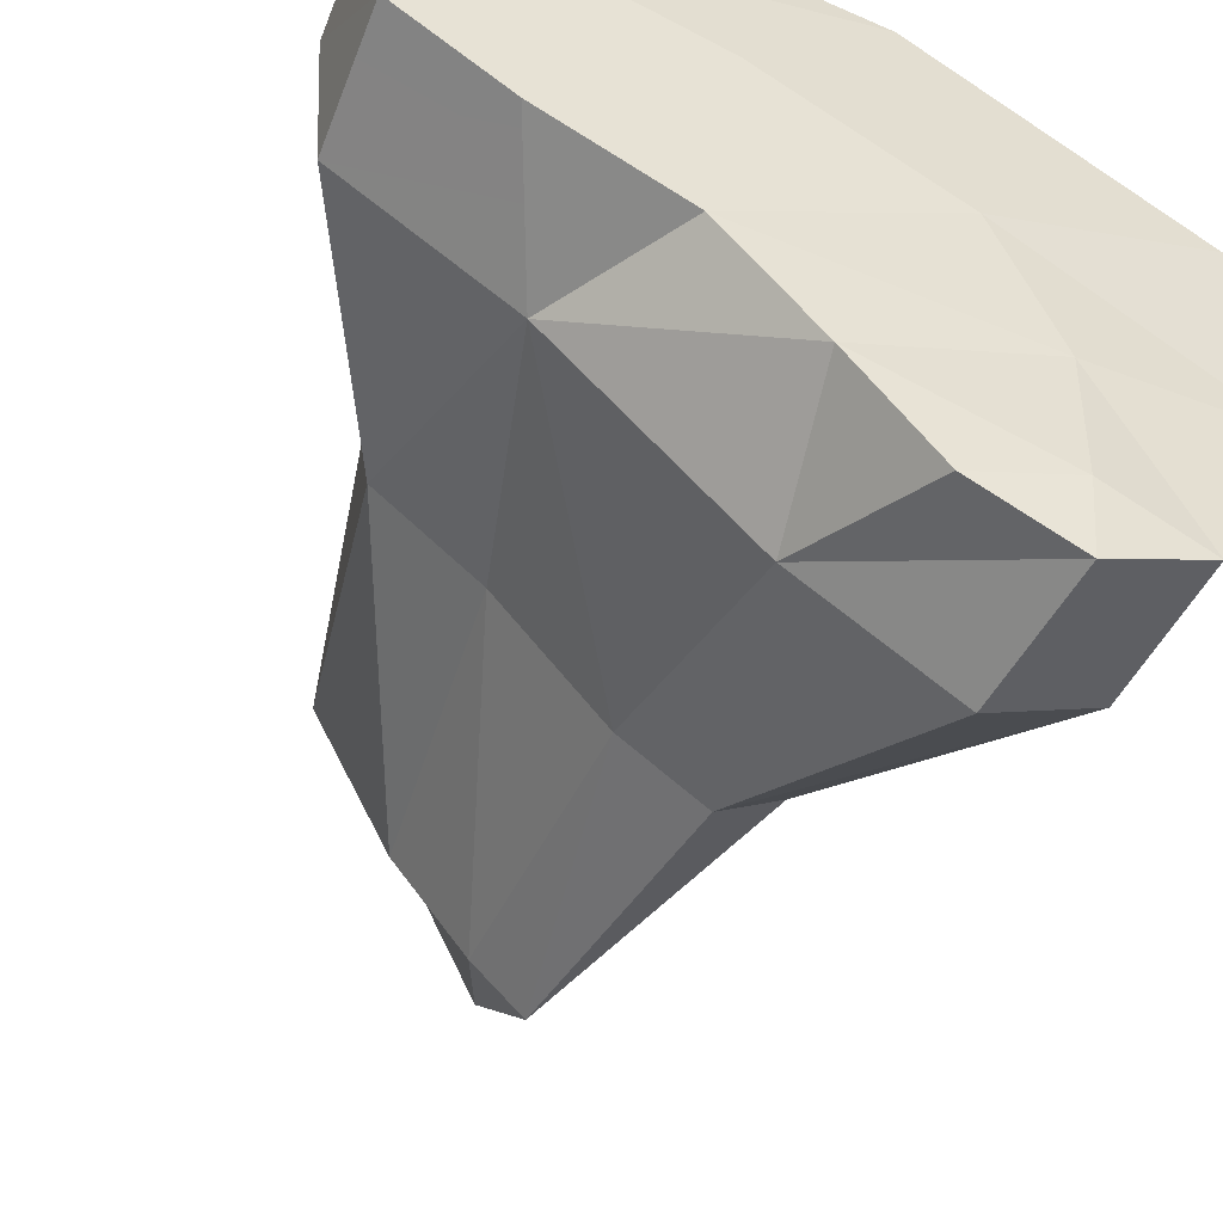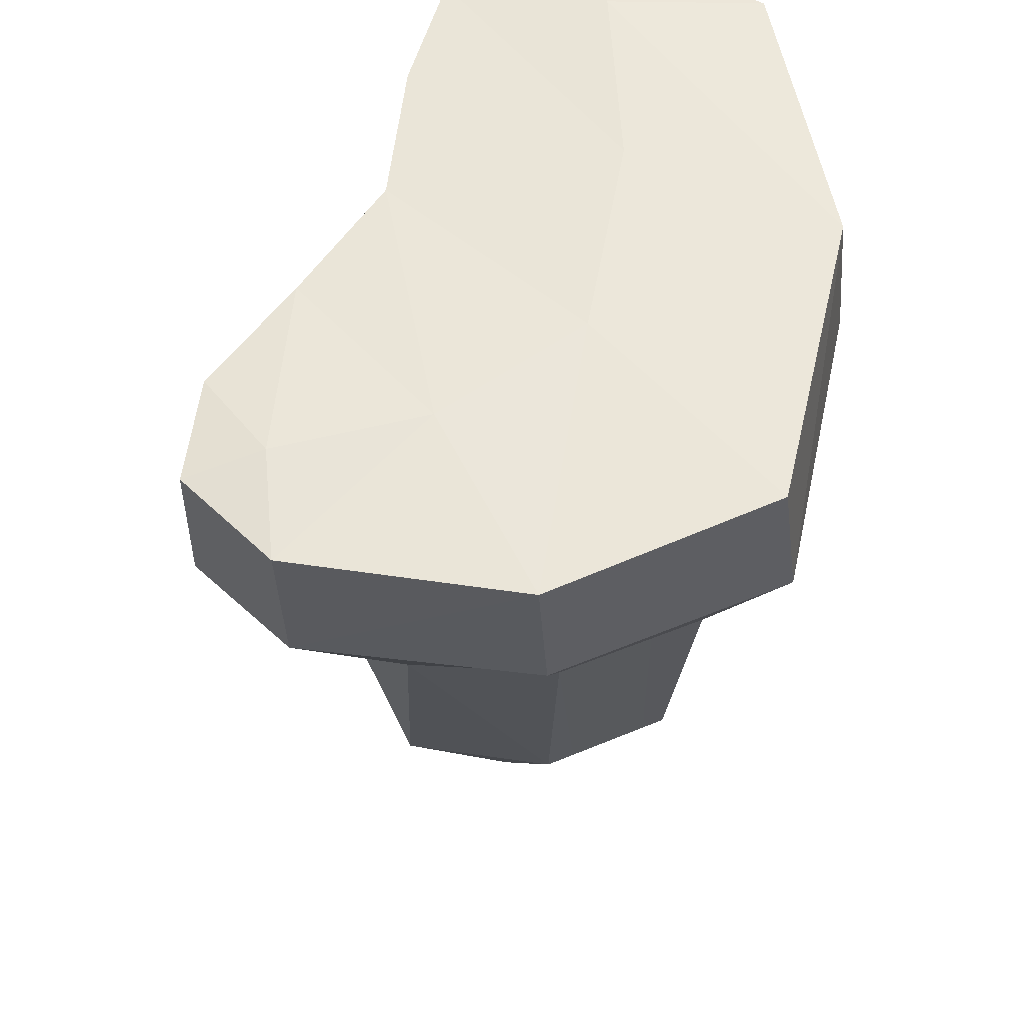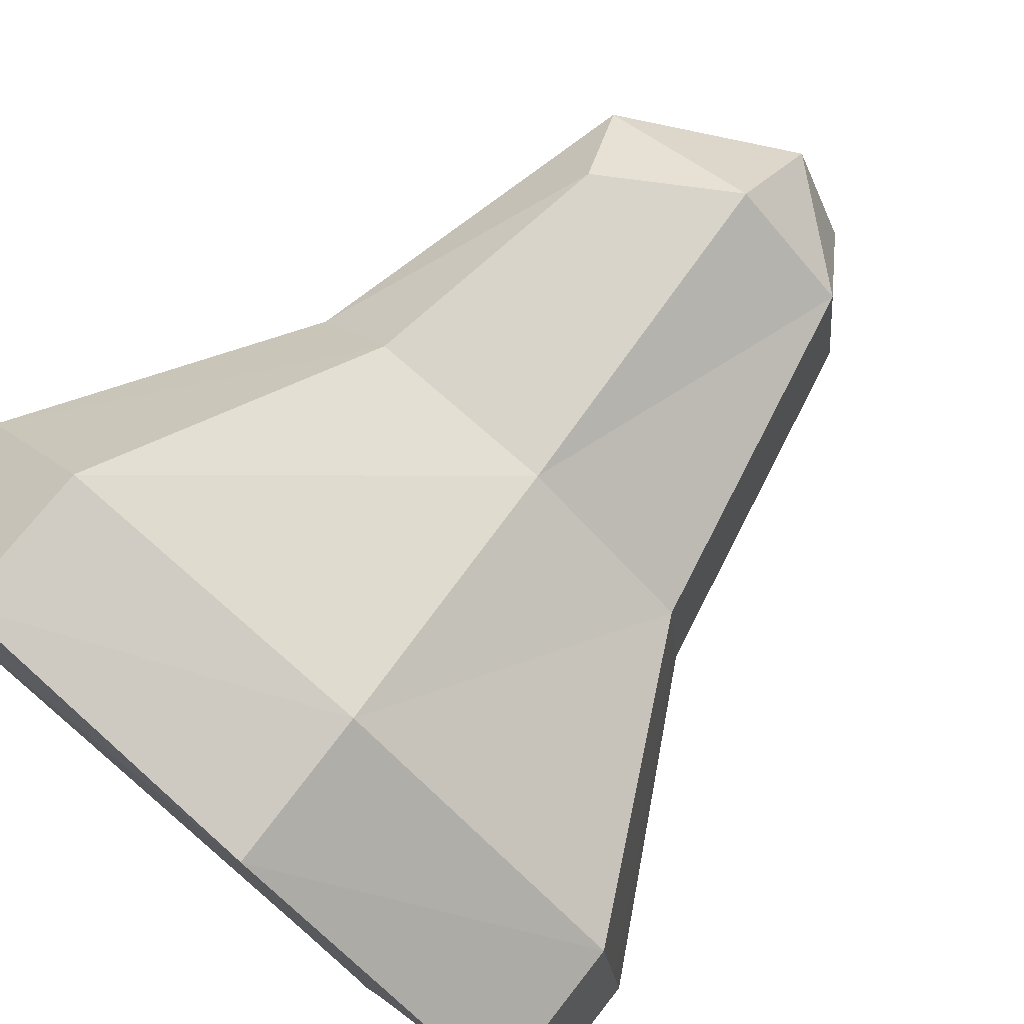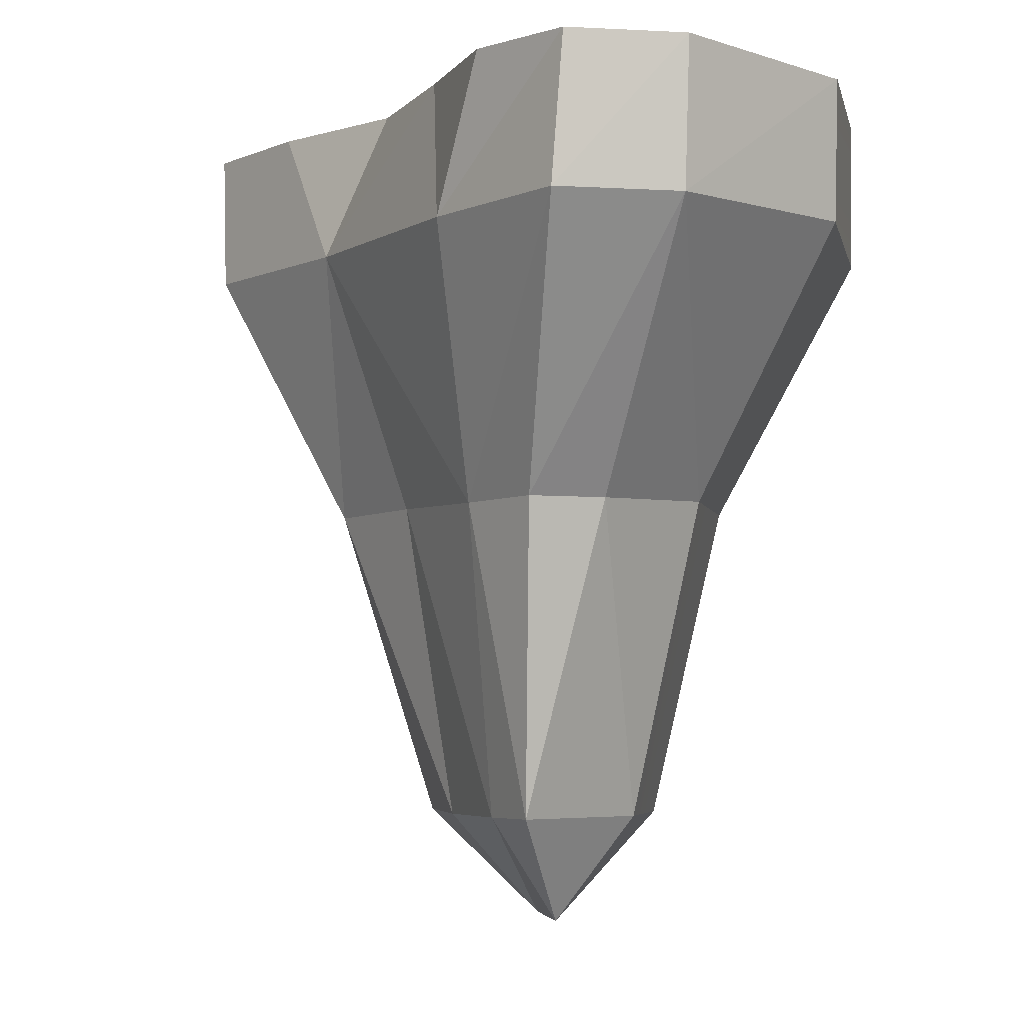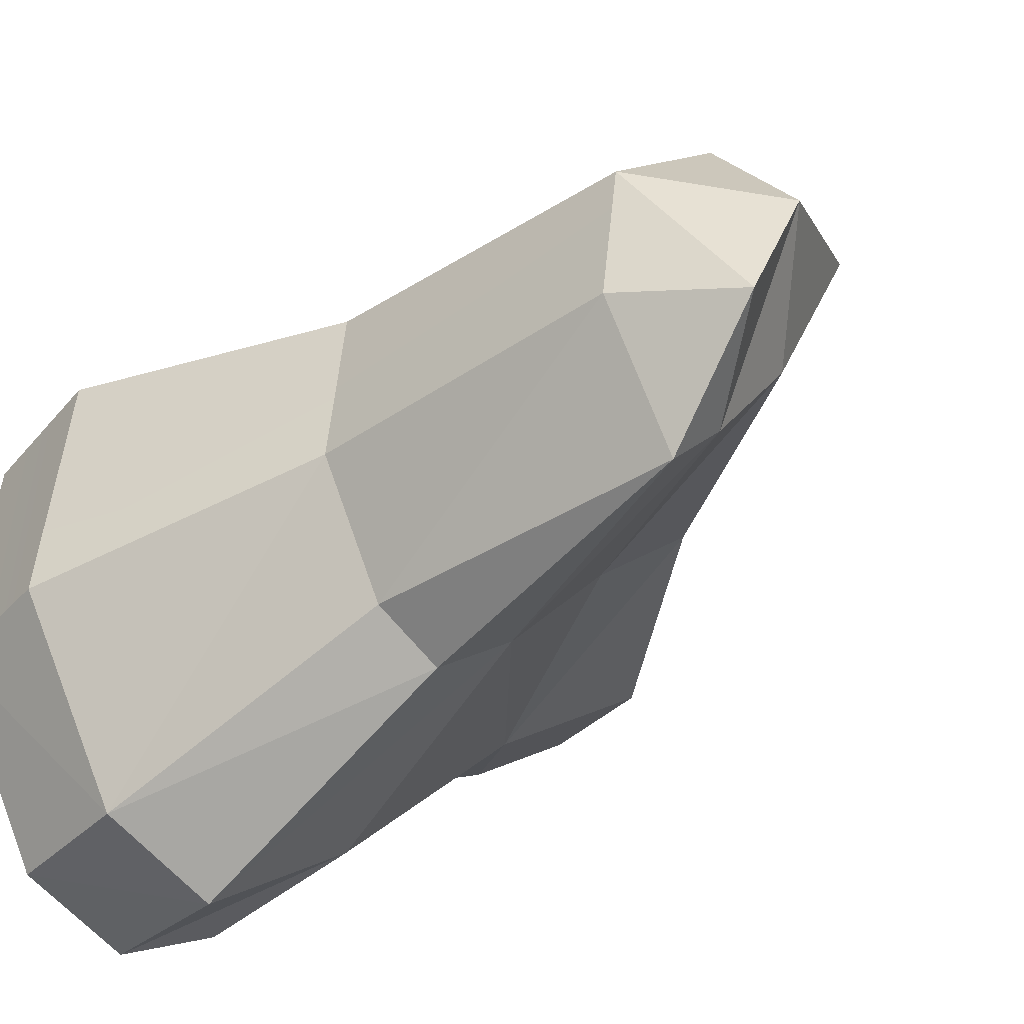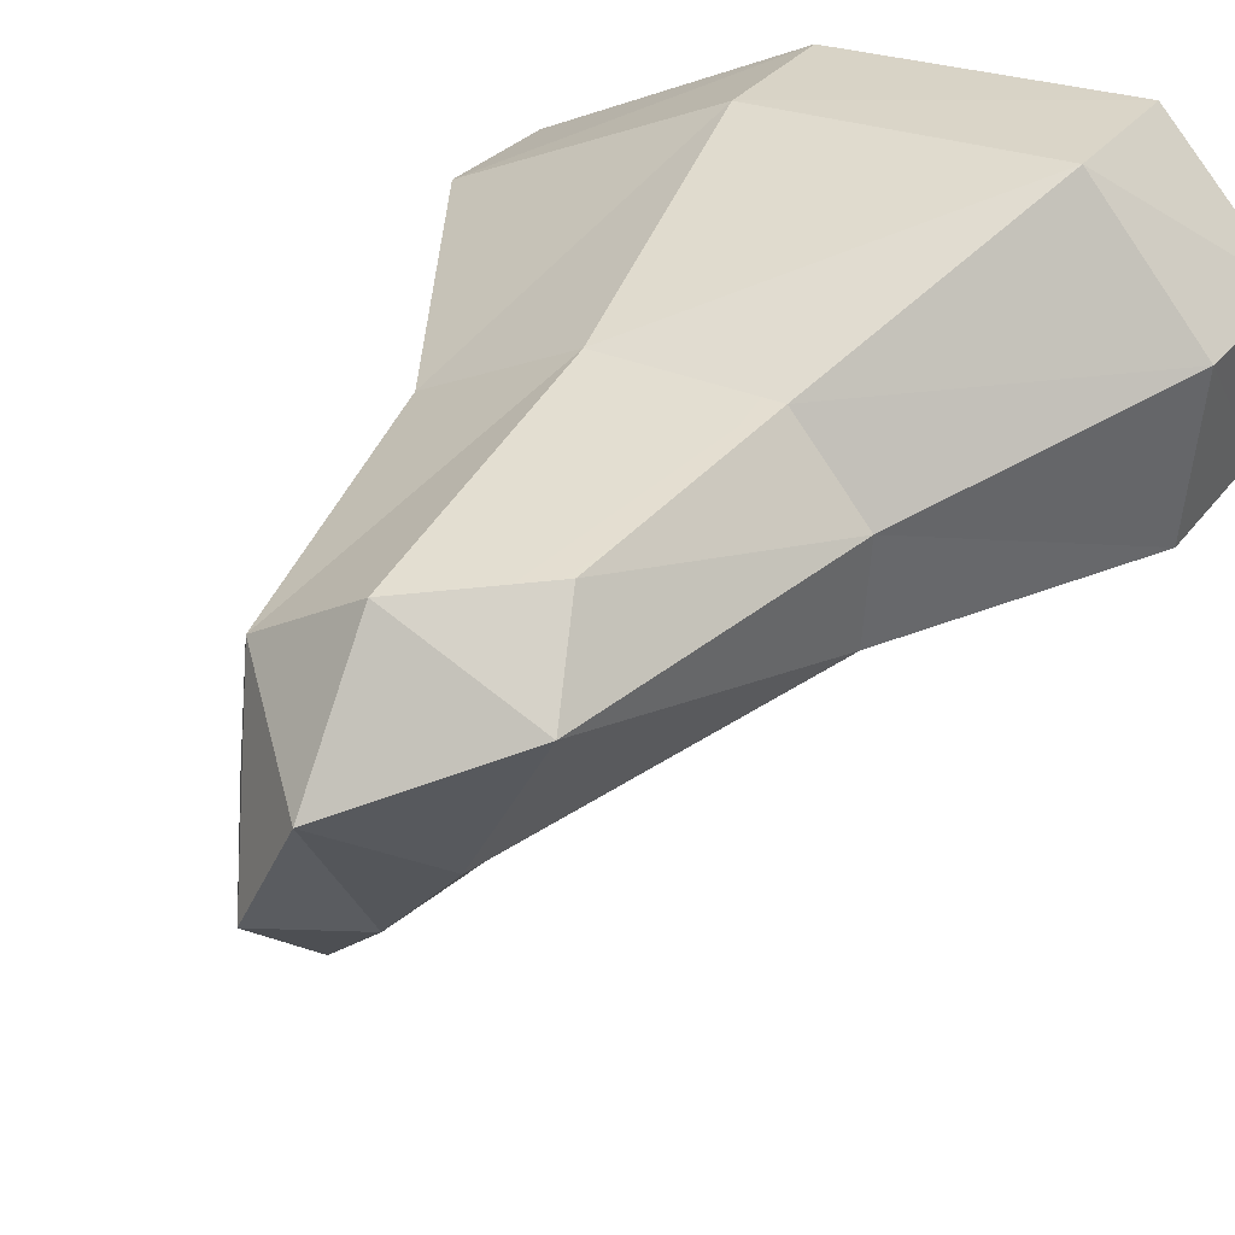
<metadata>
{"format":"obj","ext":"obj","renderer":"f3d","projection":"perspective","resolution":1024,"background":"white","views":[{"elev":-52.5,"azim":156.5,"up":"+Z"},{"elev":54.3,"azim":-107.1,"up":"+Y"},{"elev":77.0,"azim":-139.5,"up":"+Z"},{"elev":-5.2,"azim":-161.5,"up":"+Y"},{"elev":-33.2,"azim":-35.4,"up":"+Z"},{"elev":37.4,"azim":31.8,"up":"+Z"}]}
</metadata>
<code>
o steps_rock_022_FloatingIslands_0
v 36.29 1.276 38.01
v 36.82 1.276 37.46
v 36.44 1.331 37.37
v 36.78 1.276 36.78
v 35.62 1.331 37.17
v 36.32 1.276 36.49
v 34.83 1.331 36.76
v 35.74 1.276 36.24
v 34.58 1.331 36.1
v 35.35 1.276 35.78
v 34.61 1.331 35.49
v 35.02 1.276 35.35
v 34.61 1.276 35.17
v 34.17 1.276 35.4
v 33.77 1.276 36.24
v 33.89 1.304 37.19
v 35.02 1.304 37.85
v 36.29 1.276 38.01
v 36.82 1.276 37.46
v 36.8 0.6952 37.48
v 36.78 1.276 36.78
v 36.75 0.6952 36.76
v 36.32 1.276 36.49
v 36.05 0.6952 36.3
v 35.74 1.276 36.24
v 35.35 1.276 35.78
v 36.2 -0.4107 37.28
v 36.17 -0.4107 36.83
v 35.74 -0.4107 36.49
v 35.28 -0.4383 36.01
v 35.26 -1.738 36.24
v 35.04 -1.738 36.03
v 35.07 -2.18 36.51
v 35.31 -2.18 37.01
v 35.57 -1.738 36.62
v 35.91 -1.738 37.28
v 34.61 1.276 35.17
v 35.02 1.276 35.35
v 35.26 0.6676 35.55
v 34.66 0.6676 35.17
v 34.95 -0.4383 35.78
v 34.68 -0.4383 35.96
v 34.75 -1.738 36.62
v 34.44 -0.4107 36.55
v 34.83 -1.738 37.21
v 34.51 -0.4107 37.21
v 35.16 -0.4107 37.6
v 35.04 0.6952 37.92
v 36.29 0.6952 38.05
v 36.29 1.276 38.01
v 36.82 1.276 37.46
v 35.02 1.304 37.85
v 33.91 0.6952 37.28
v 33.79 0.6952 36.28
v 34.2 0.6676 35.42
v 33.89 1.304 37.19
v 33.77 1.276 36.24
v 34.17 1.276 35.4
v 35.07 -2.18 36.51
v 35.31 -2.18 37.01
v 35.28 -1.738 37.53
v 35.88 -0.4107 37.64
v 36.8 0.6952 37.48
v 36.2 -0.4107 37.28
v 35.76 -1.406 37.58
v 35.91 -1.738 37.28
f 1 2 3
f 2 4 3
f 3 4 5
f 4 6 5
f 5 6 7
f 6 8 7
f 7 8 9
f 8 10 9
f 9 10 11
f 10 12 11
f 11 12 13
f 11 14 9
f 14 15 9
f 9 15 7
f 15 16 7
f 7 16 5
f 16 17 5
f 5 17 3
f 17 18 3
f 19 20 21
f 20 22 21
f 21 22 23
f 22 24 23
f 23 24 25
f 24 26 25
f 20 27 22
f 27 28 22
f 22 28 24
f 28 29 24
f 24 29 30
f 29 31 30
f 30 31 32
f 31 33 32
f 33 31 34
f 31 35 34
f 34 35 36
f 35 28 36
f 36 28 27
f 28 35 29
f 35 31 29
f 37 38 39
f 38 26 39
f 39 26 24
f 37 39 40
f 39 30 40
f 40 30 41
f 30 32 41
f 41 32 42
f 32 43 42
f 42 43 44
f 43 45 44
f 44 45 46
f 45 47 46
f 46 47 48
f 47 49 48
f 48 49 50
f 49 51 50
f 50 52 48
f 52 53 48
f 48 53 46
f 53 54 46
f 46 54 44
f 54 55 44
f 44 55 42
f 55 41 42
f 53 56 54
f 56 57 54
f 54 57 55
f 57 58 55
f 55 58 40
f 58 37 40
f 32 59 43
f 59 45 43
f 59 60 45
f 60 61 45
f 45 61 47
f 61 62 47
f 47 62 49
f 62 63 49
f 49 63 51
f 63 62 64
f 62 65 64
f 64 65 66
f 65 61 66
f 66 61 60
f 11 13 14
f 61 65 62
f 55 40 41
f 24 30 39
f 53 52 56

</code>
